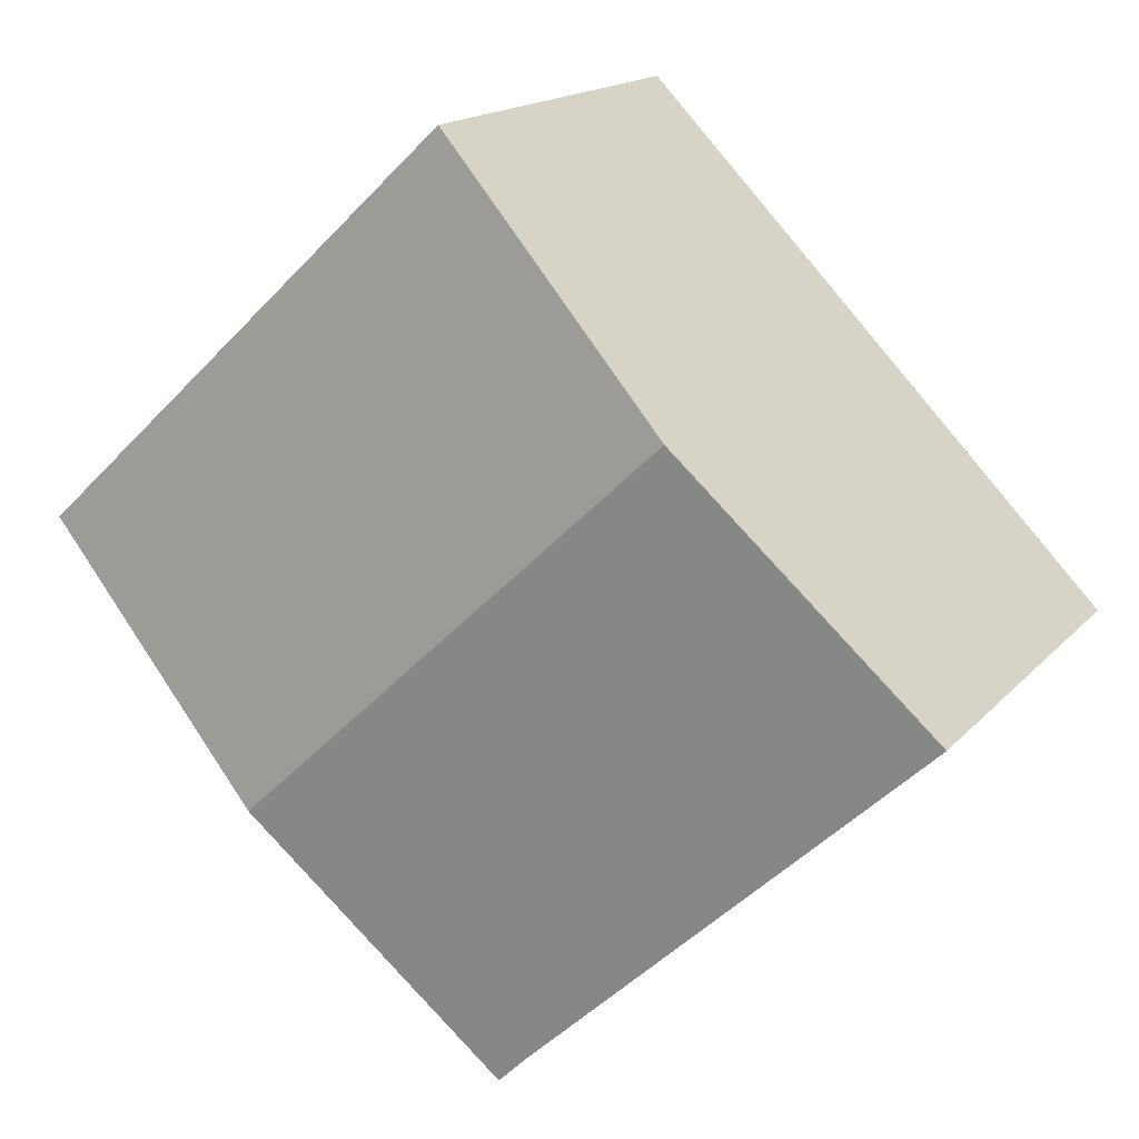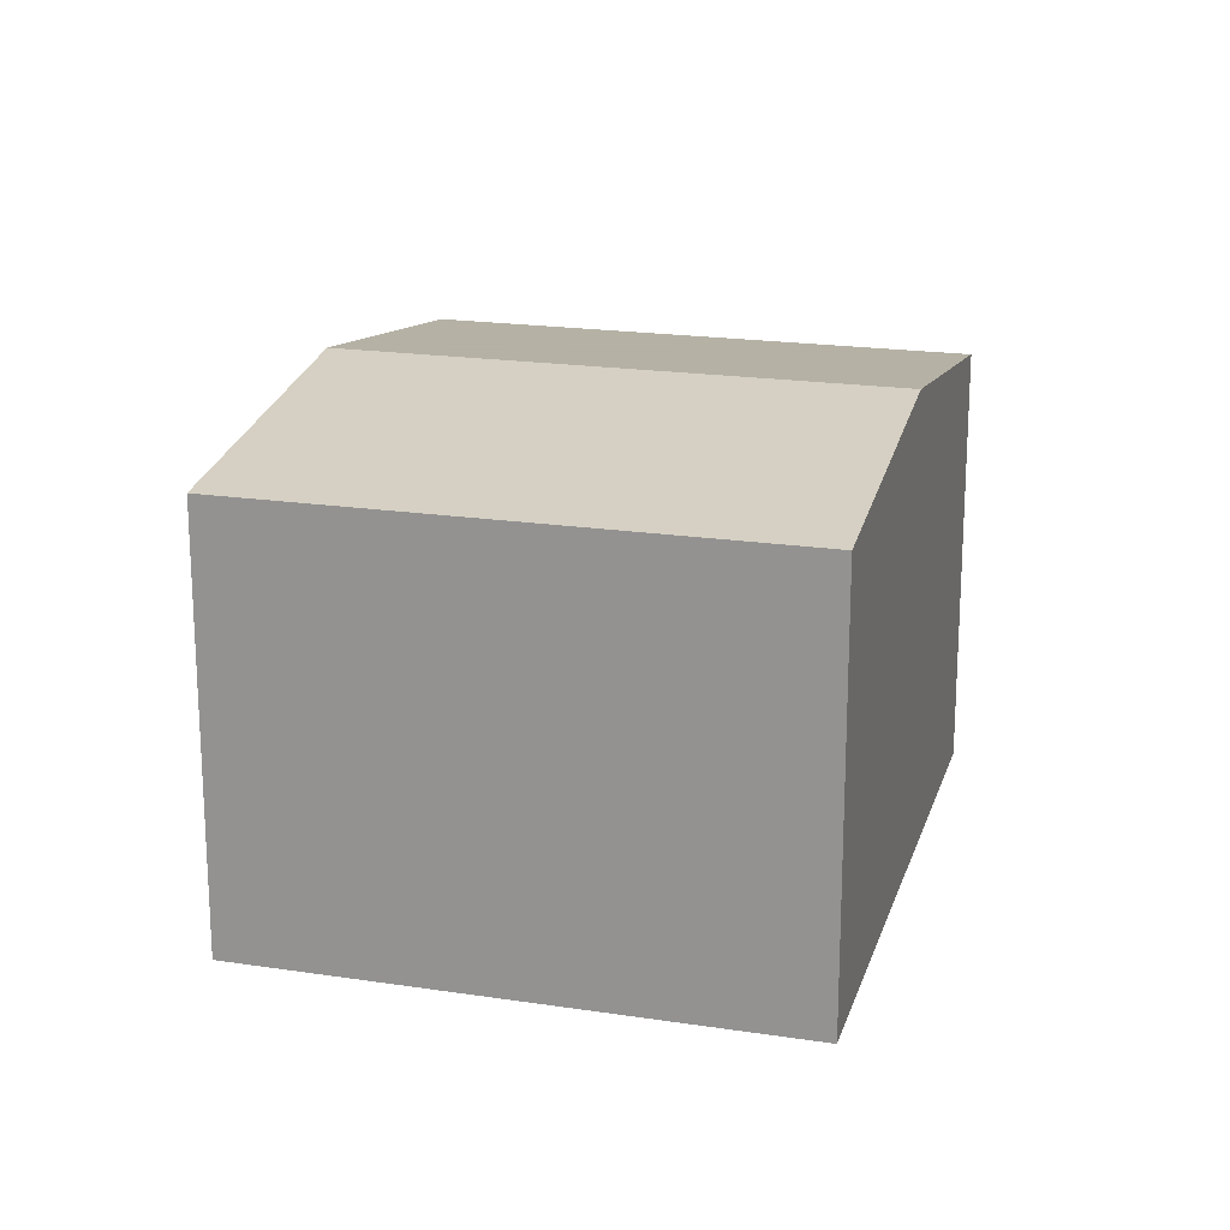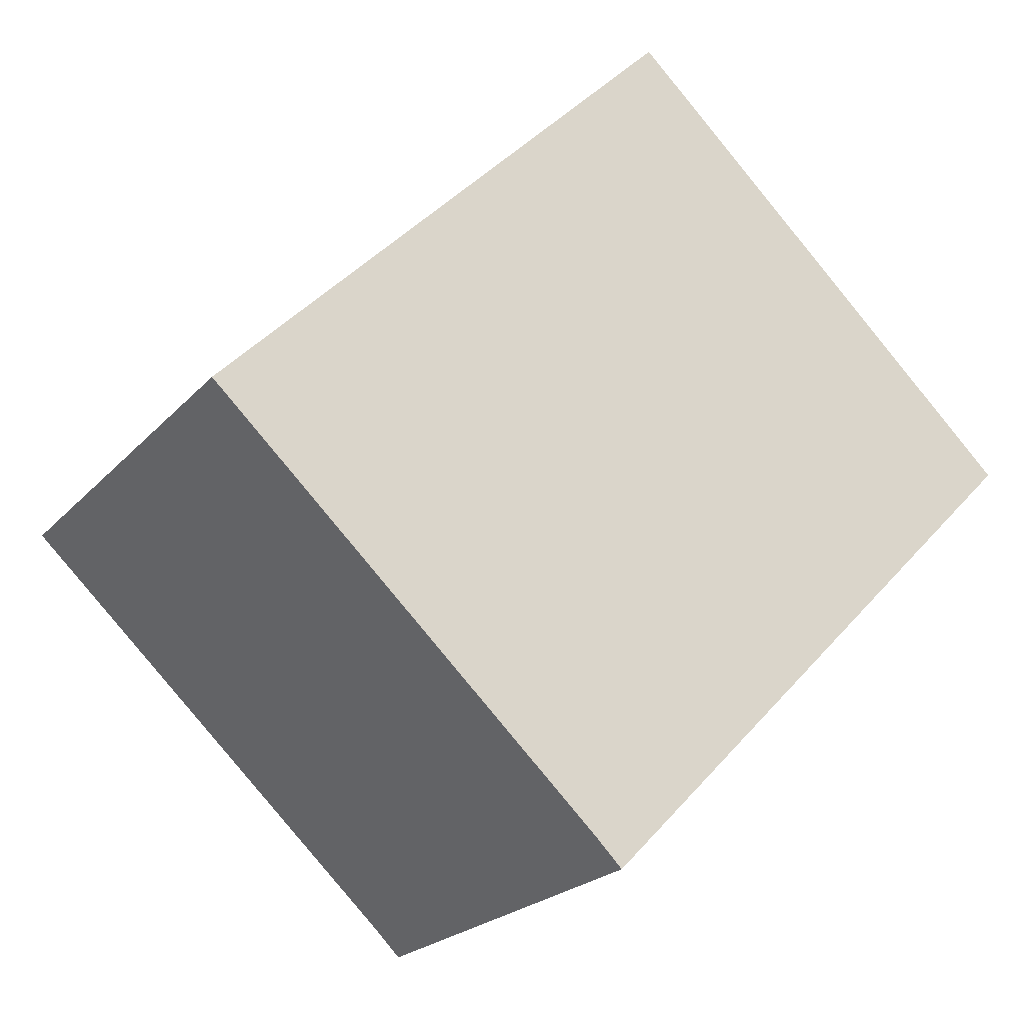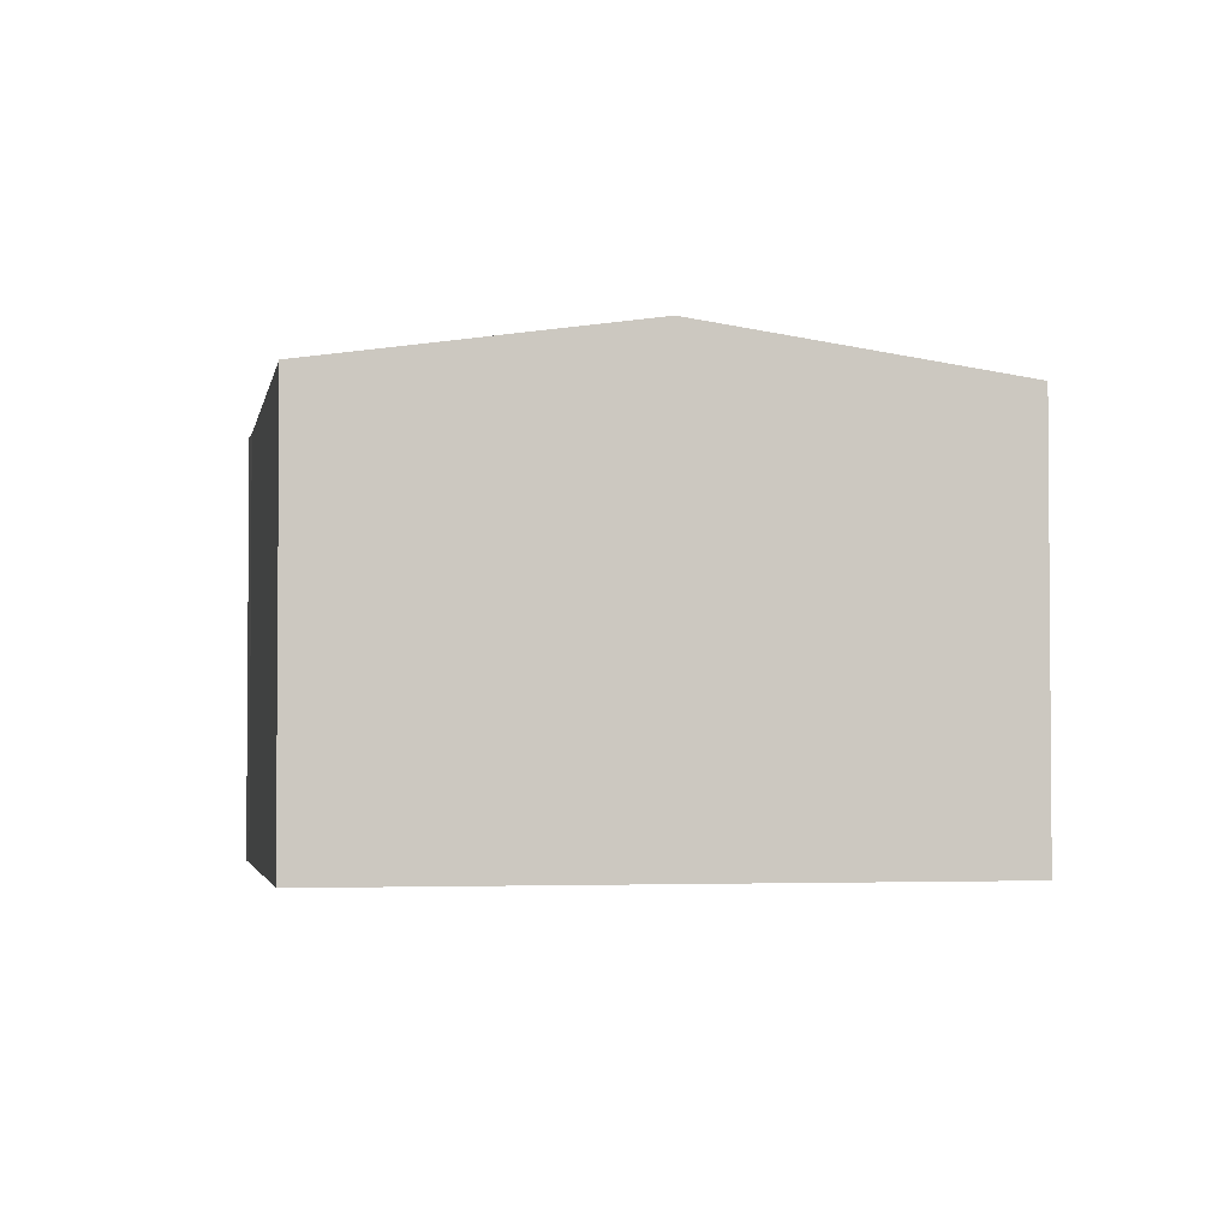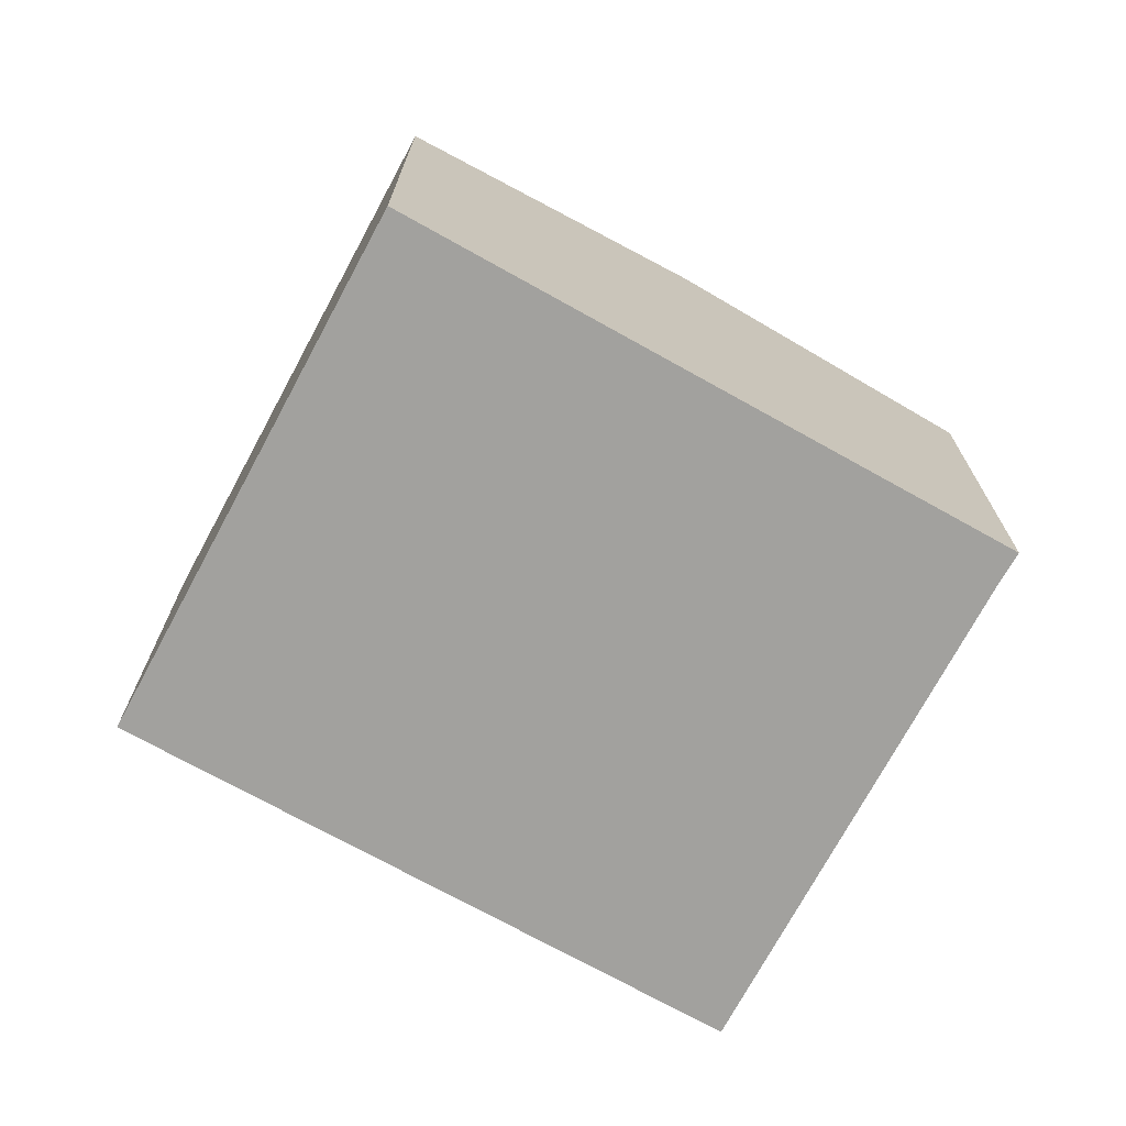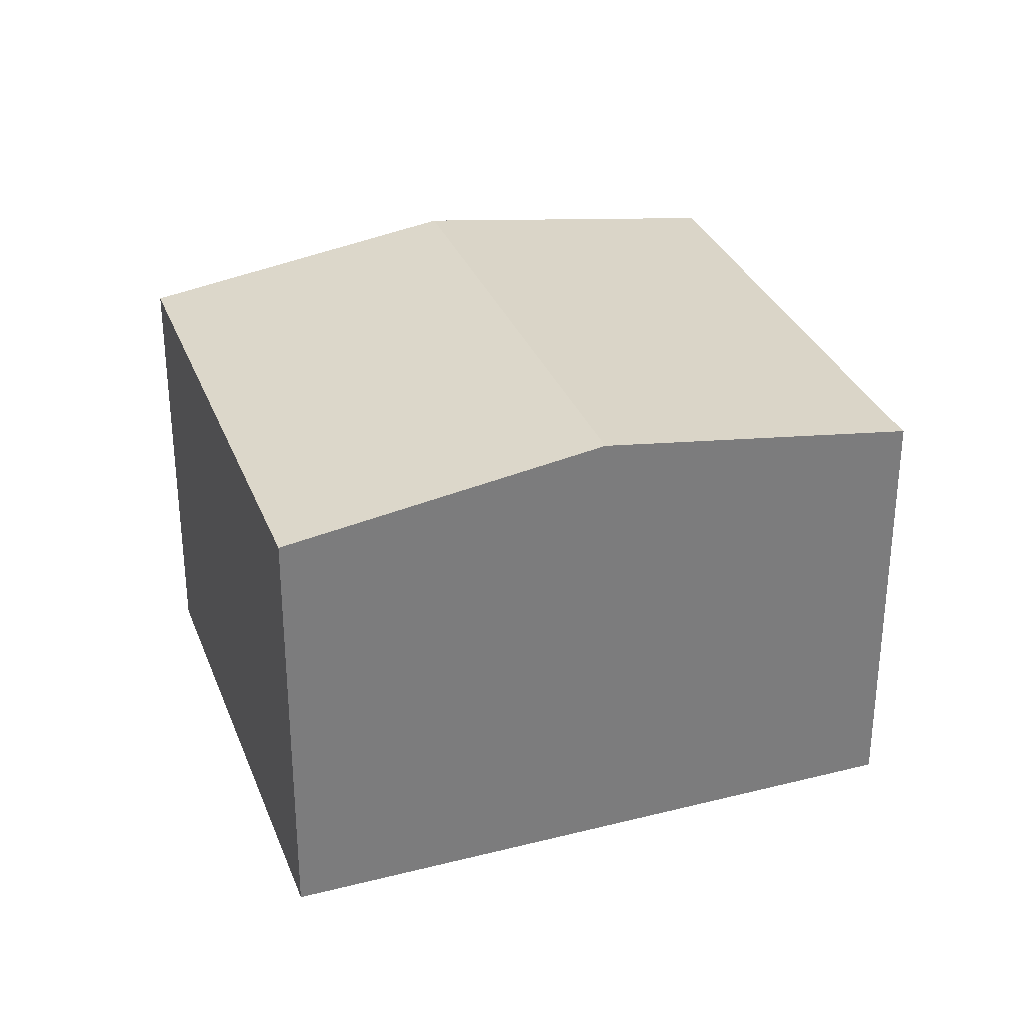
<metadata>
{"format":"obj","ext":"obj","renderer":"f3d","projection":"perspective","resolution":1024,"background":"white","views":[{"elev":16.2,"azim":-153.4,"up":"+Z"},{"elev":19.3,"azim":59.2,"up":"+Y"},{"elev":-22.1,"azim":-29.7,"up":"+Z"},{"elev":-2.9,"azim":-57.1,"up":"+Y"},{"elev":-72.1,"azim":104.9,"up":"+Y"},{"elev":31.5,"azim":114.3,"up":"+Y"}]}
</metadata>
<code>
v  9.796 7.3 -2.248
v  7.042 6.588 7.268
v  13.31 6.588 1.379
v  3.528 7.3 3.641
v  6.281 6.588 -5.877
v  5.872 6.59 -5.47
v  0 6.585 4.032e-16
v  5.872 3.349e-16 -5.47
v  6.281 3.599e-16 -5.877
v  0 0 0
v  3.528 -2.229e-16 3.641
v  7.042 -4.45e-16 7.268
v  13.31 -8.444e-17 1.379
v  9.796 1.377e-16 -2.248
g defaultobject
f 1 2 3
f 2 1 4
f 5 4 1
f 4 5 6
f 4 6 7
f 5 8 6
f 8 5 9
f 8 7 6
f 7 8 10
f 10 4 7
f 4 10 2
f 2 10 11
f 2 11 12
f 12 3 2
f 3 12 13
f 1 9 5
f 9 1 3
f 9 3 14
f 14 3 13
f 8 11 10
f 11 8 9
f 11 9 14
f 11 14 12
f 12 14 13

</code>
